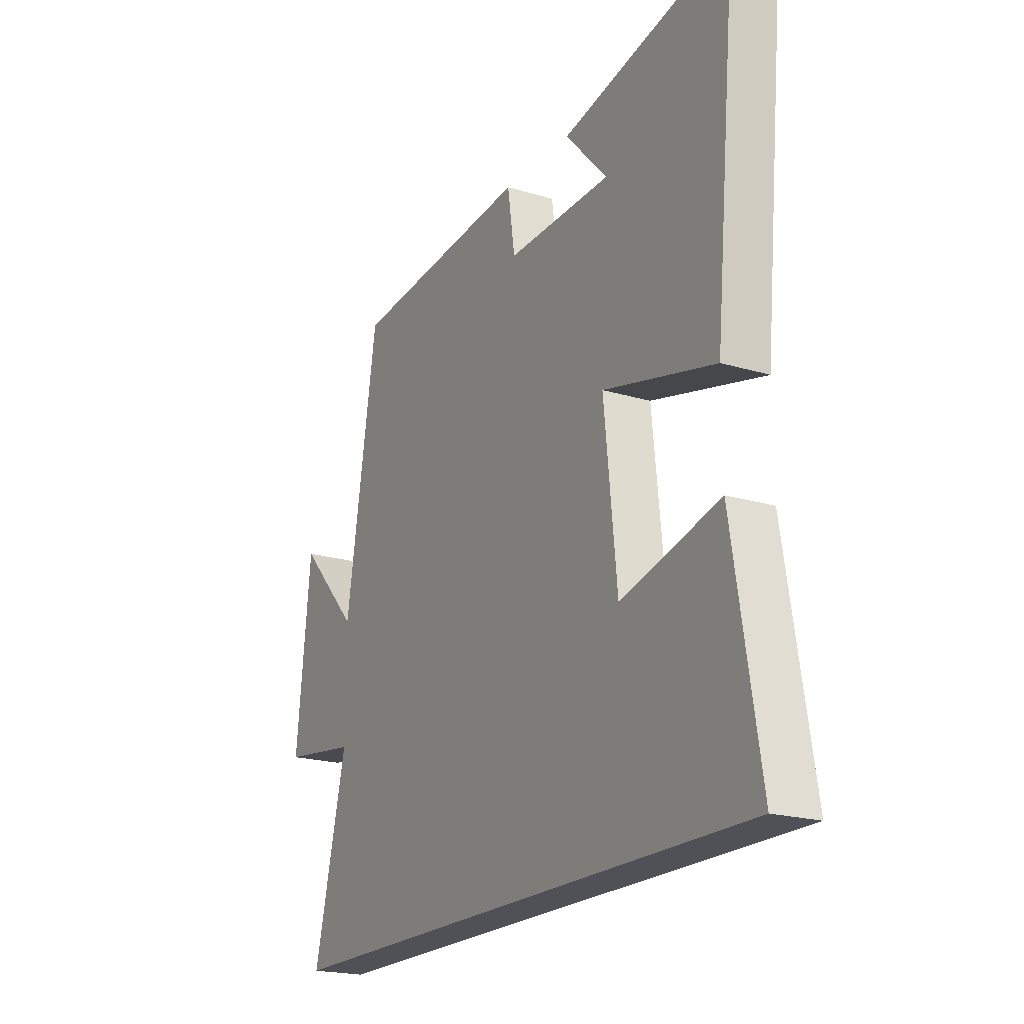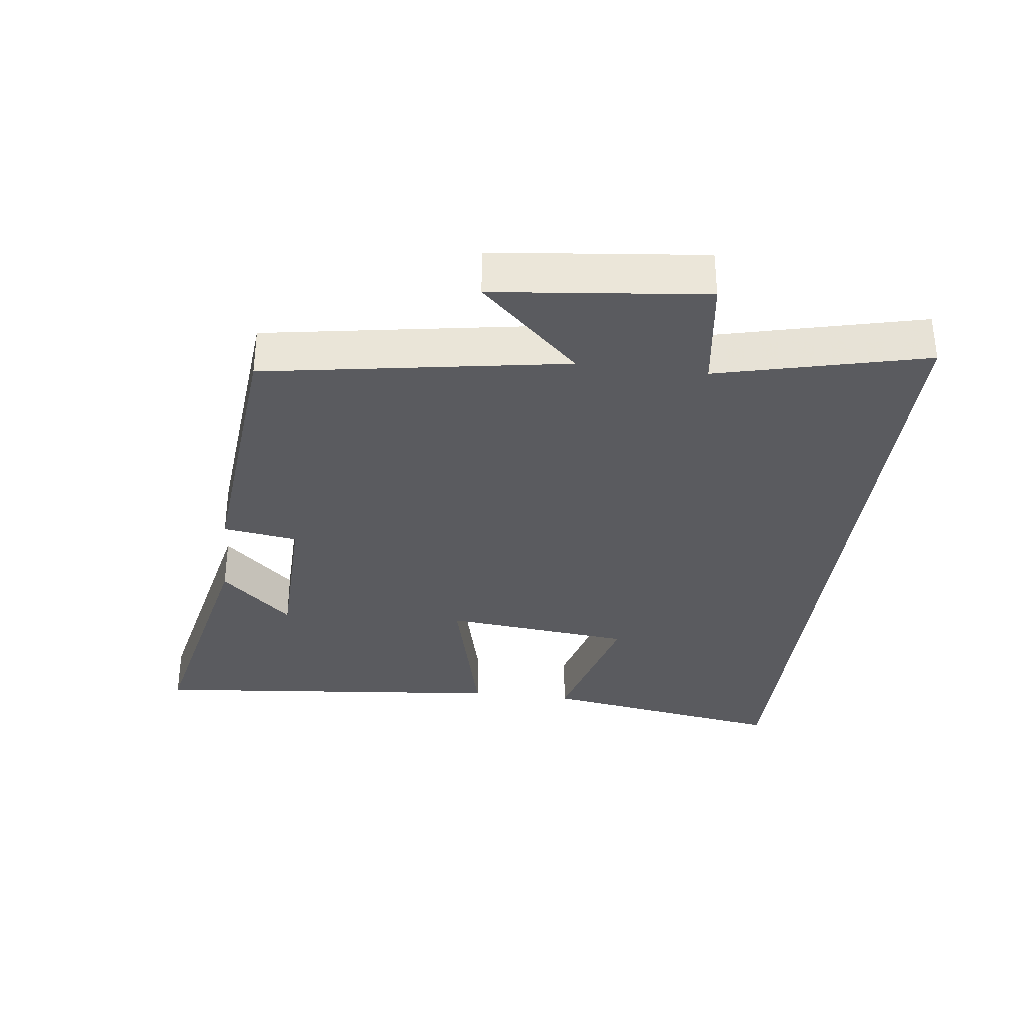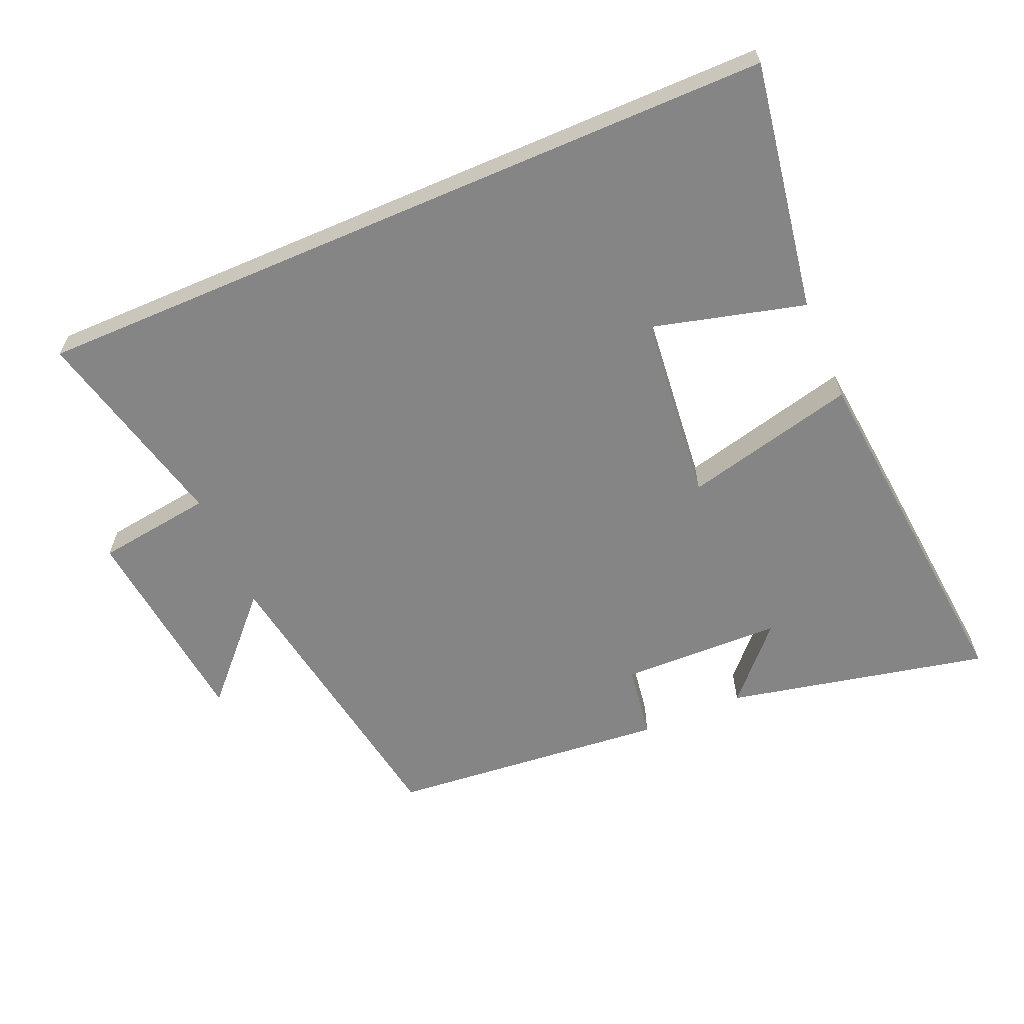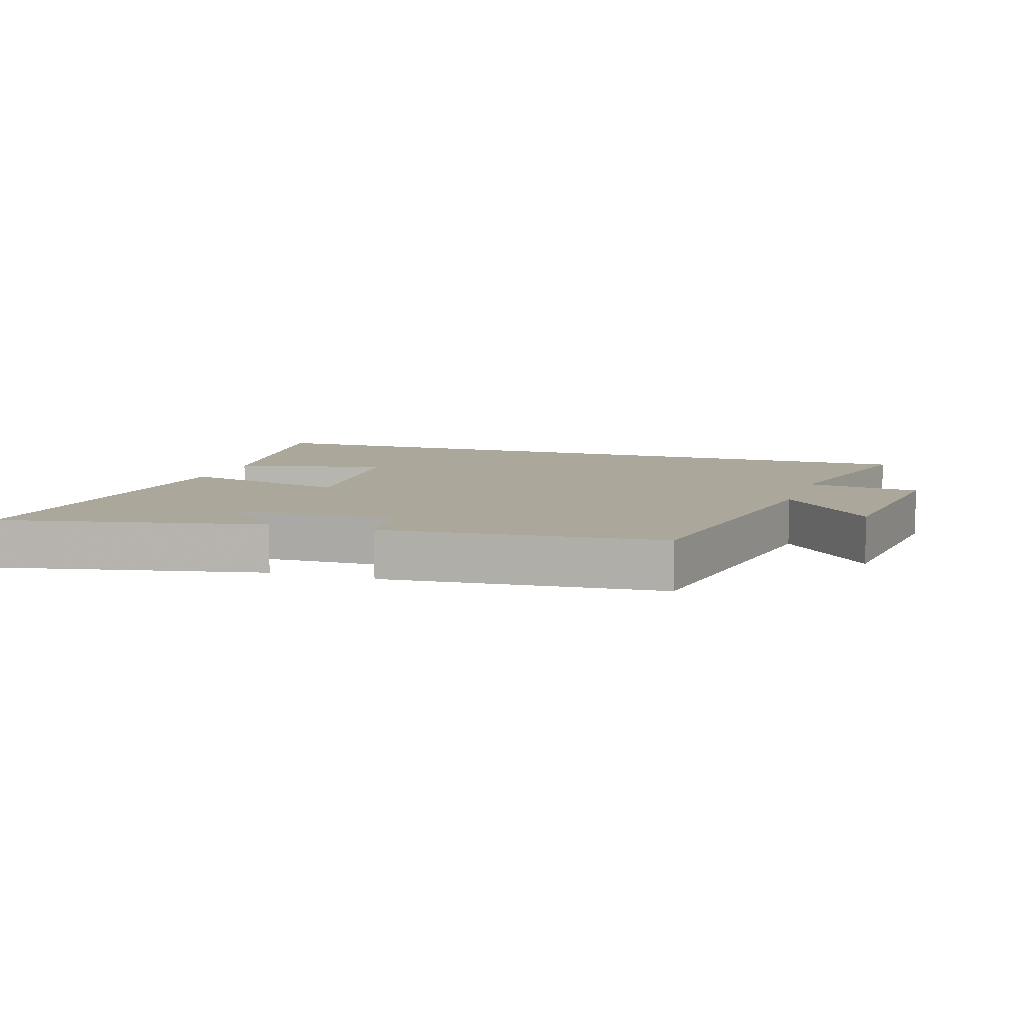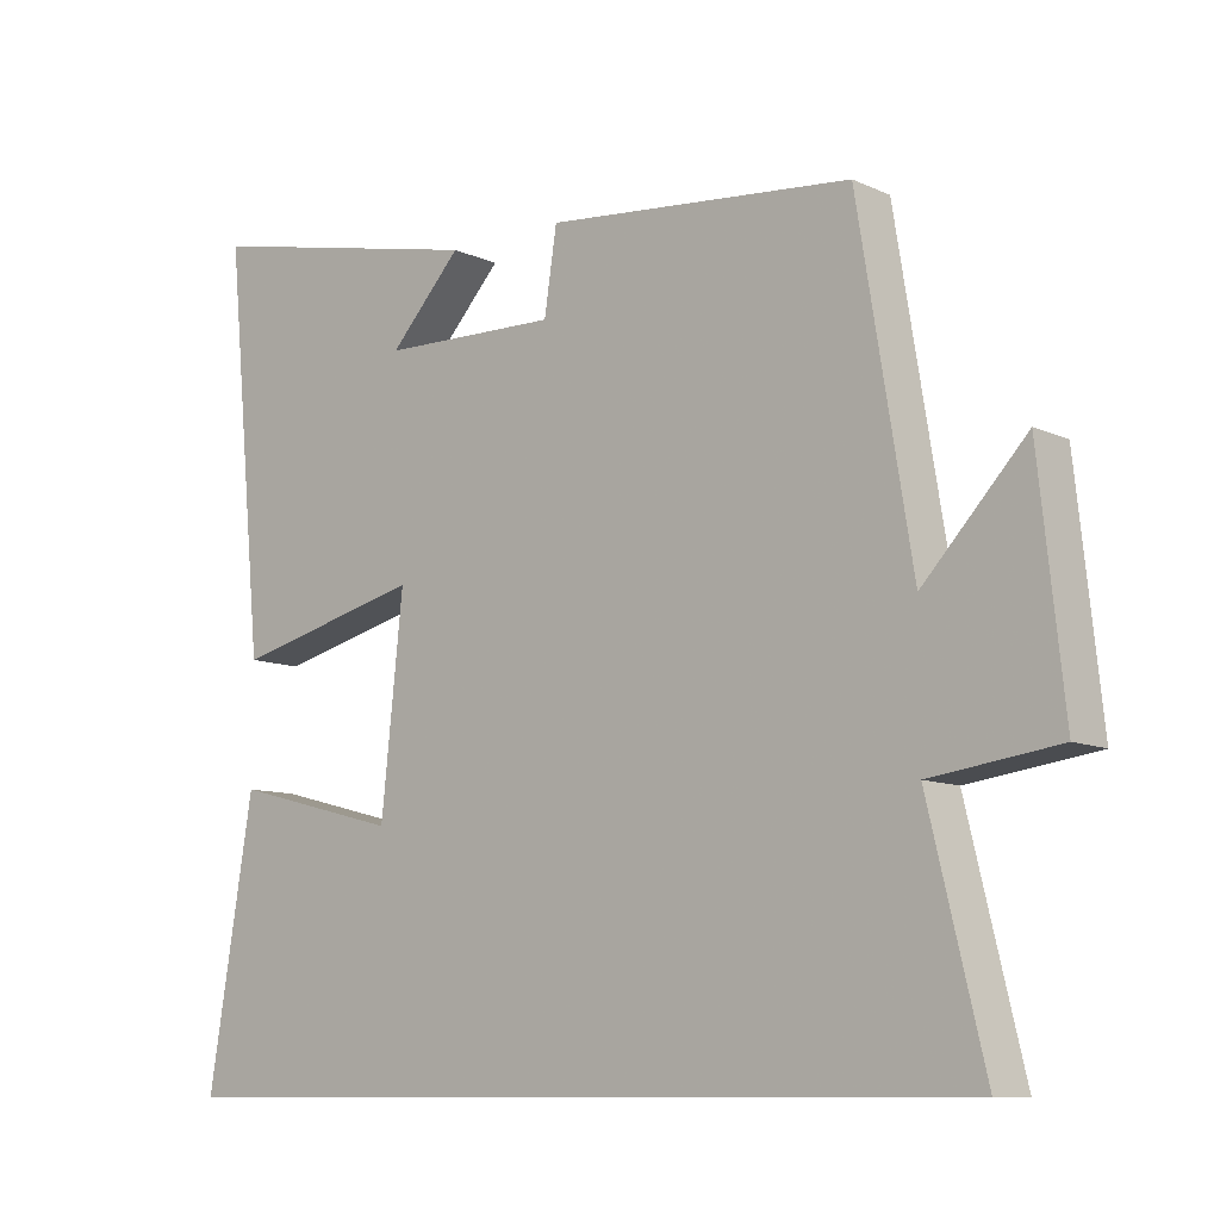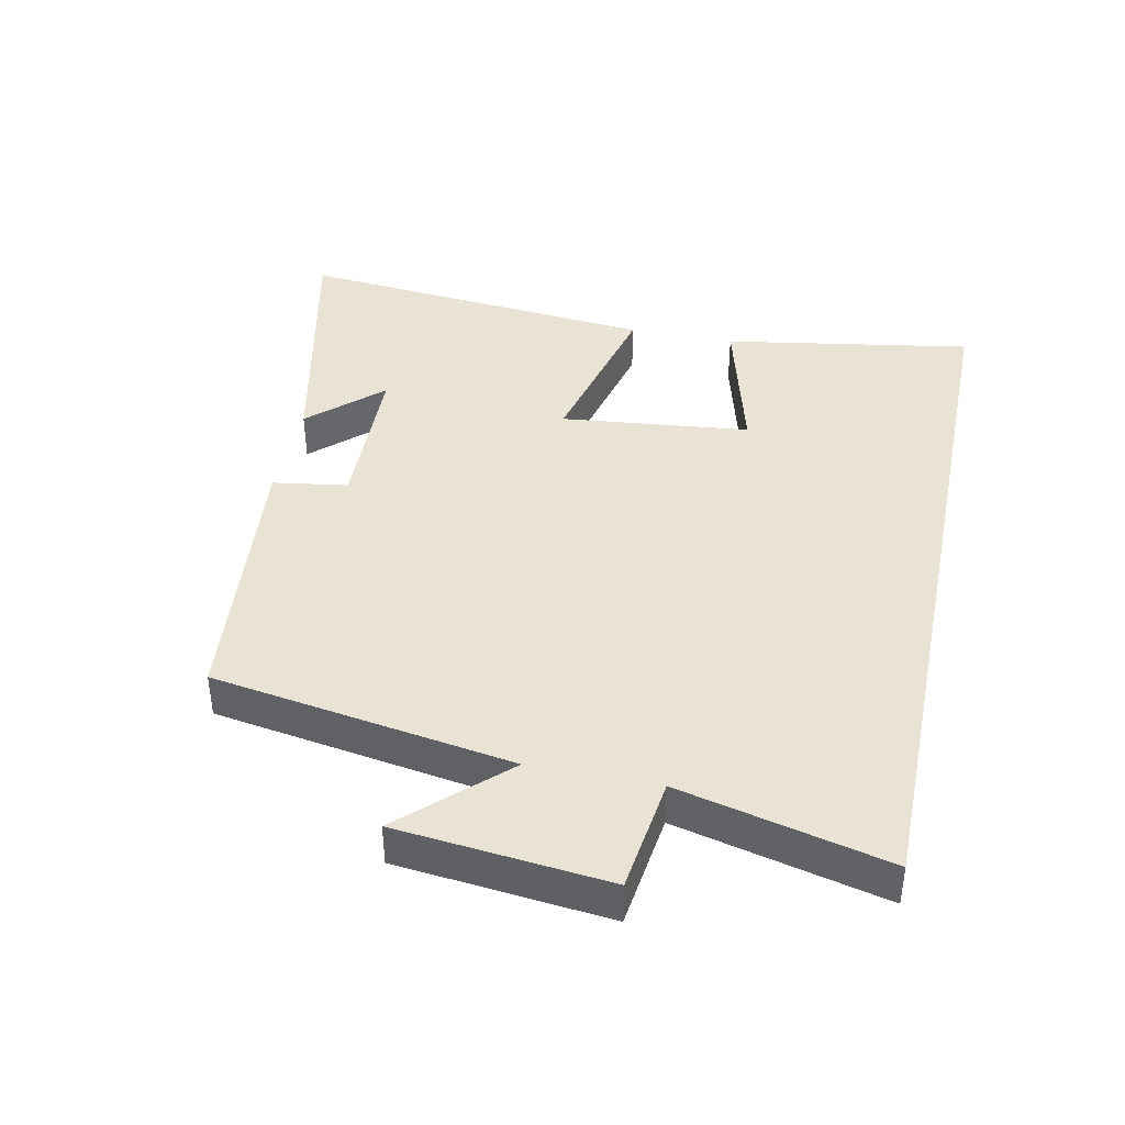
<metadata>
{"format":"obj","ext":"obj","renderer":"f3d","projection":"perspective","resolution":1024,"background":"white","views":[{"elev":-20.3,"azim":-118.9,"up":"+Z"},{"elev":-33.4,"azim":83.0,"up":"+Y"},{"elev":-61.9,"azim":-156.7,"up":"+Y"},{"elev":8.2,"azim":18.3,"up":"+Y"},{"elev":-9.9,"azim":40.8,"up":"+Z"},{"elev":41.0,"azim":101.6,"up":"+Y"}]}
</metadata>
<code>
v -0.553 0.07 0.585
v -0.158 0.07 0.5
v -0.257 0.07 0.393
v -0.013 0.07 0.387
v 0.004 0.07 0.5
v 0.426 0.07 0.46
v 0.5 0.07 0.006
v 0.641 0.07 0.156
v 0.675 0.07 -0.162
v 0.5 0.07 -0.186
v 0.576 0.07 -0.5
v -0.562 0.07 -0.5
v -0.5 0.07 -0.124
v -0.27 0.07 -0.184
v -0.24 0.07 0.102
v -0.5 0.07 0.038
v -0.553 0 0.585
v -0.158 0 0.5
v -0.257 0 0.393
v -0.013 0 0.387
v 0.004 0 0.5
v 0.426 0 0.46
v 0.5 0 0.006
v 0.641 0 0.156
v 0.675 0 -0.162
v 0.5 0 -0.186
v 0.576 0 -0.5
v -0.562 0 -0.5
v -0.5 0 -0.124
v -0.27 0 -0.184
v -0.24 0 0.102
v -0.5 0 0.038
f 15 16 1
f 11 12 13 14
f 10 11 14 15
f 7 8 9 10
f 4 5 6 7
f 3 4 7 10
f 1 2 3
f 1 3 10 15
f 17 32 31
f 30 29 28 27
f 31 30 27 26
f 26 25 24 23
f 23 22 21 20
f 26 23 20 19
f 19 18 17
f 31 26 19 17
f 1 17 18 2
f 2 18 19 3
f 3 19 20 4
f 4 20 21 5
f 5 21 22 6
f 6 22 23 7
f 7 23 24 8
f 8 24 25 9
f 9 25 26 10
f 10 26 27 11
f 11 27 28 12
f 12 28 29 13
f 13 29 30 14
f 14 30 31 15
f 15 31 32 16
f 16 32 17 1

</code>
